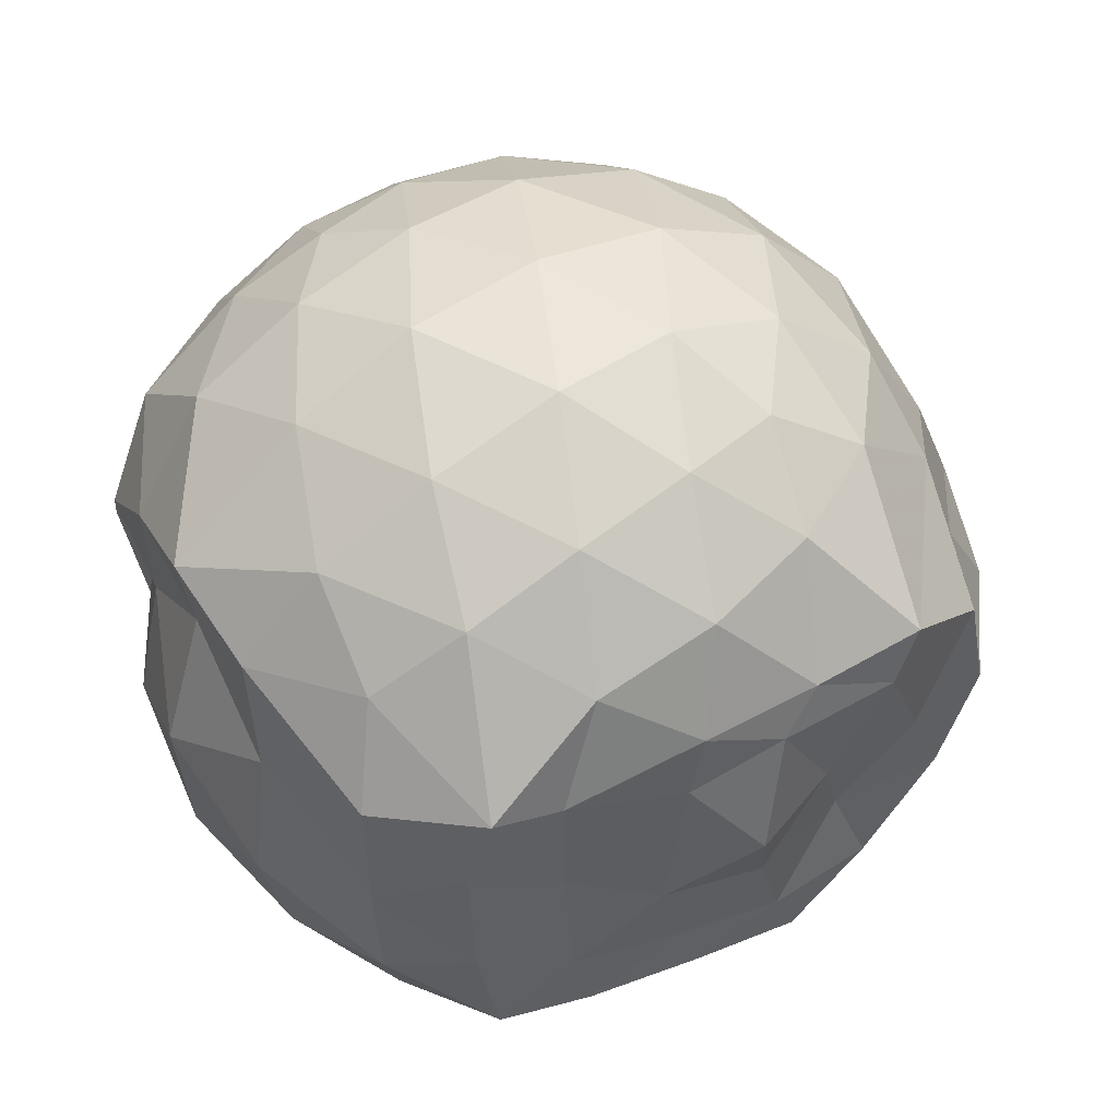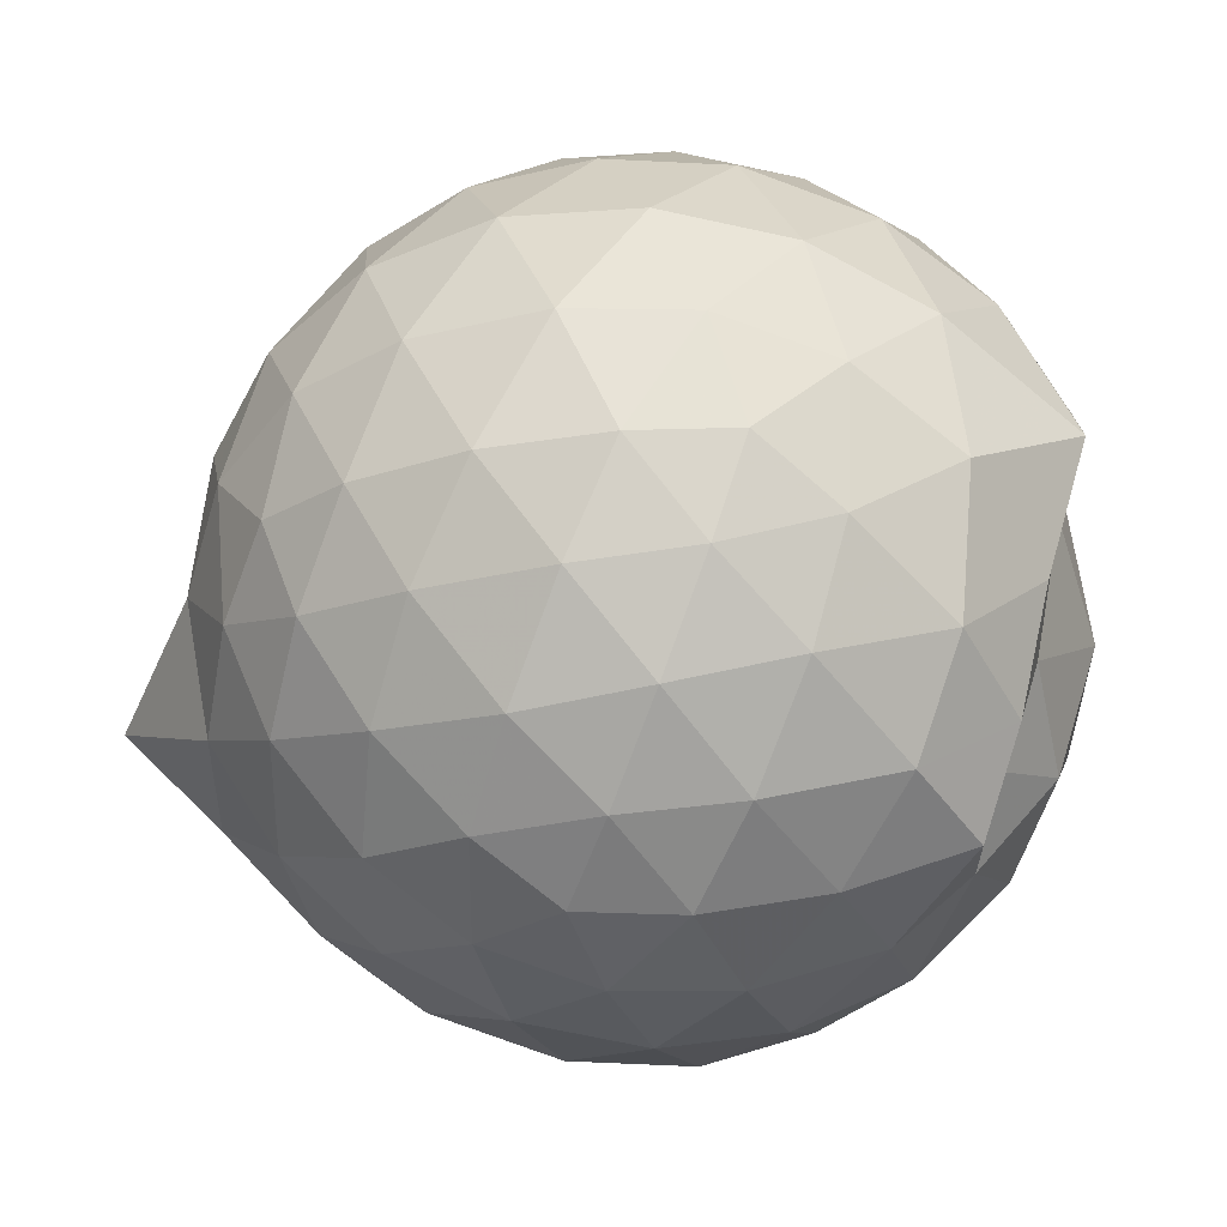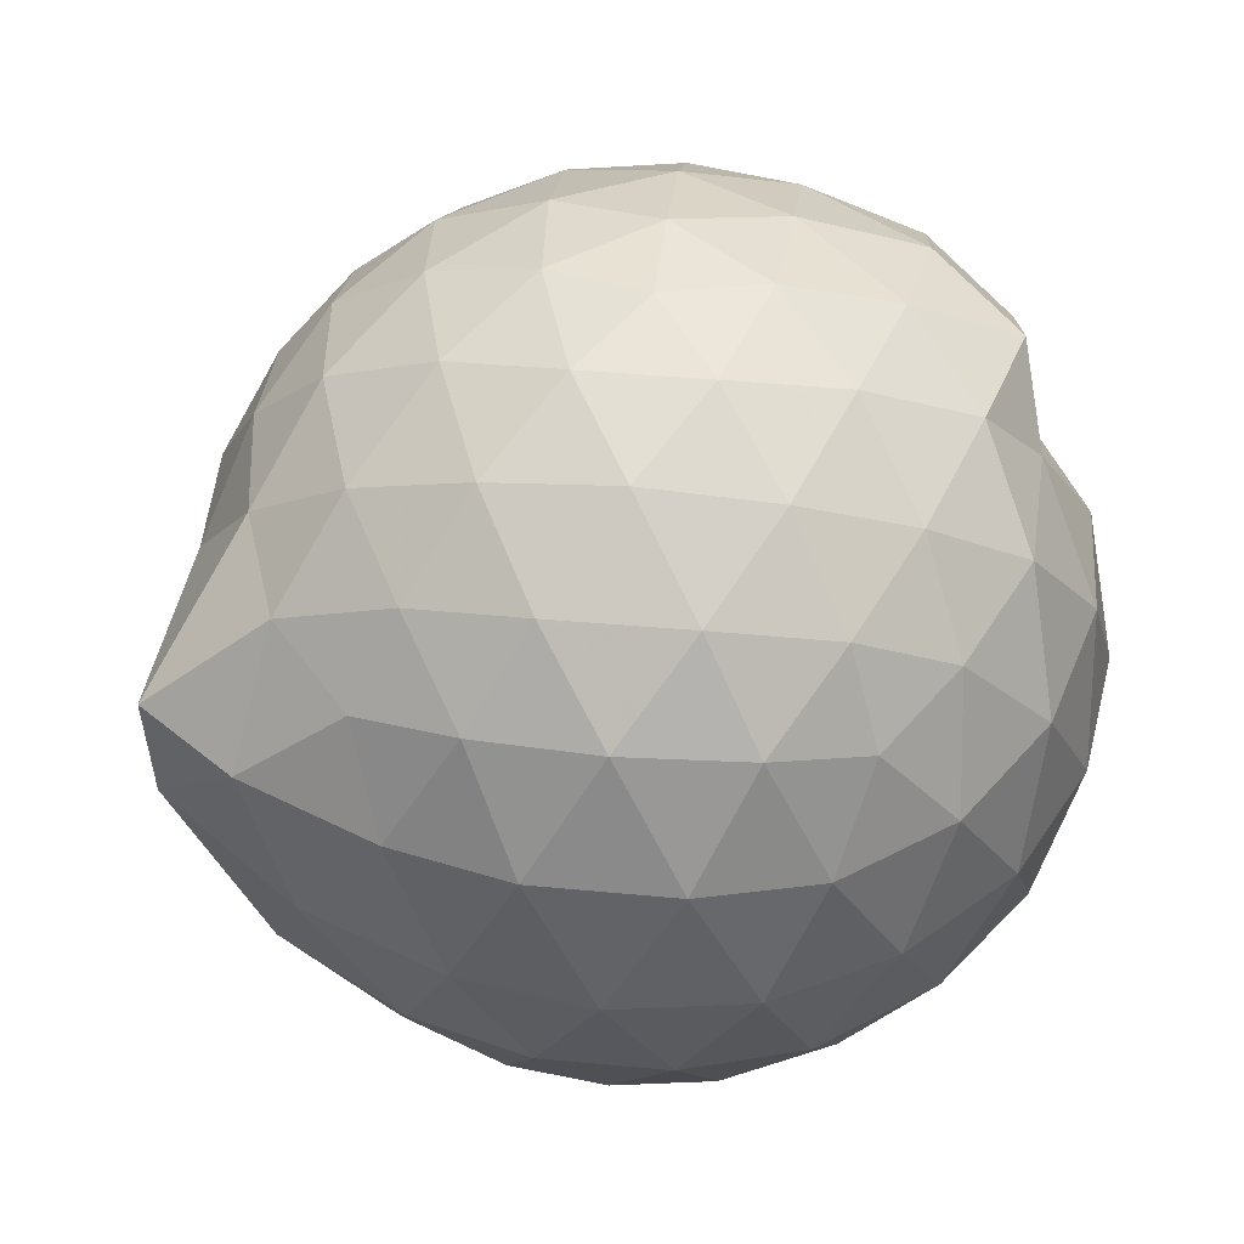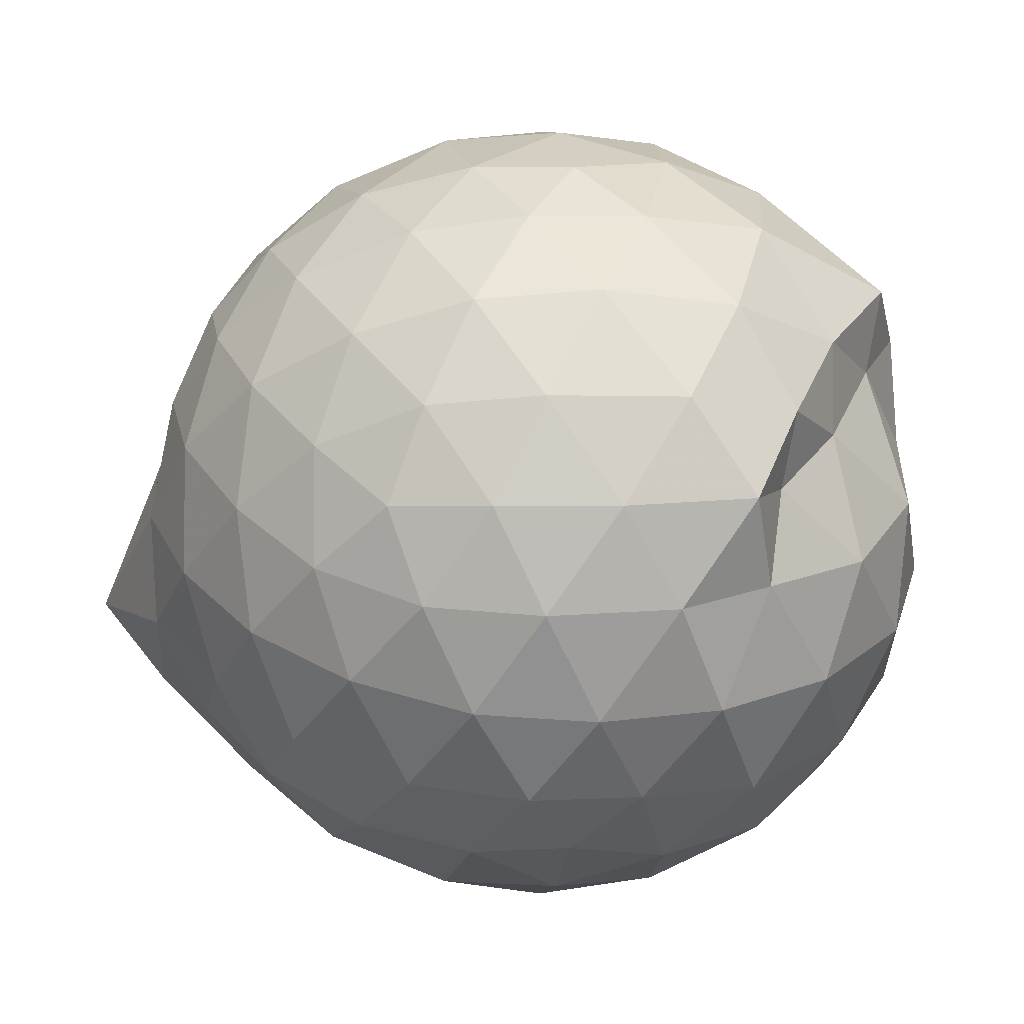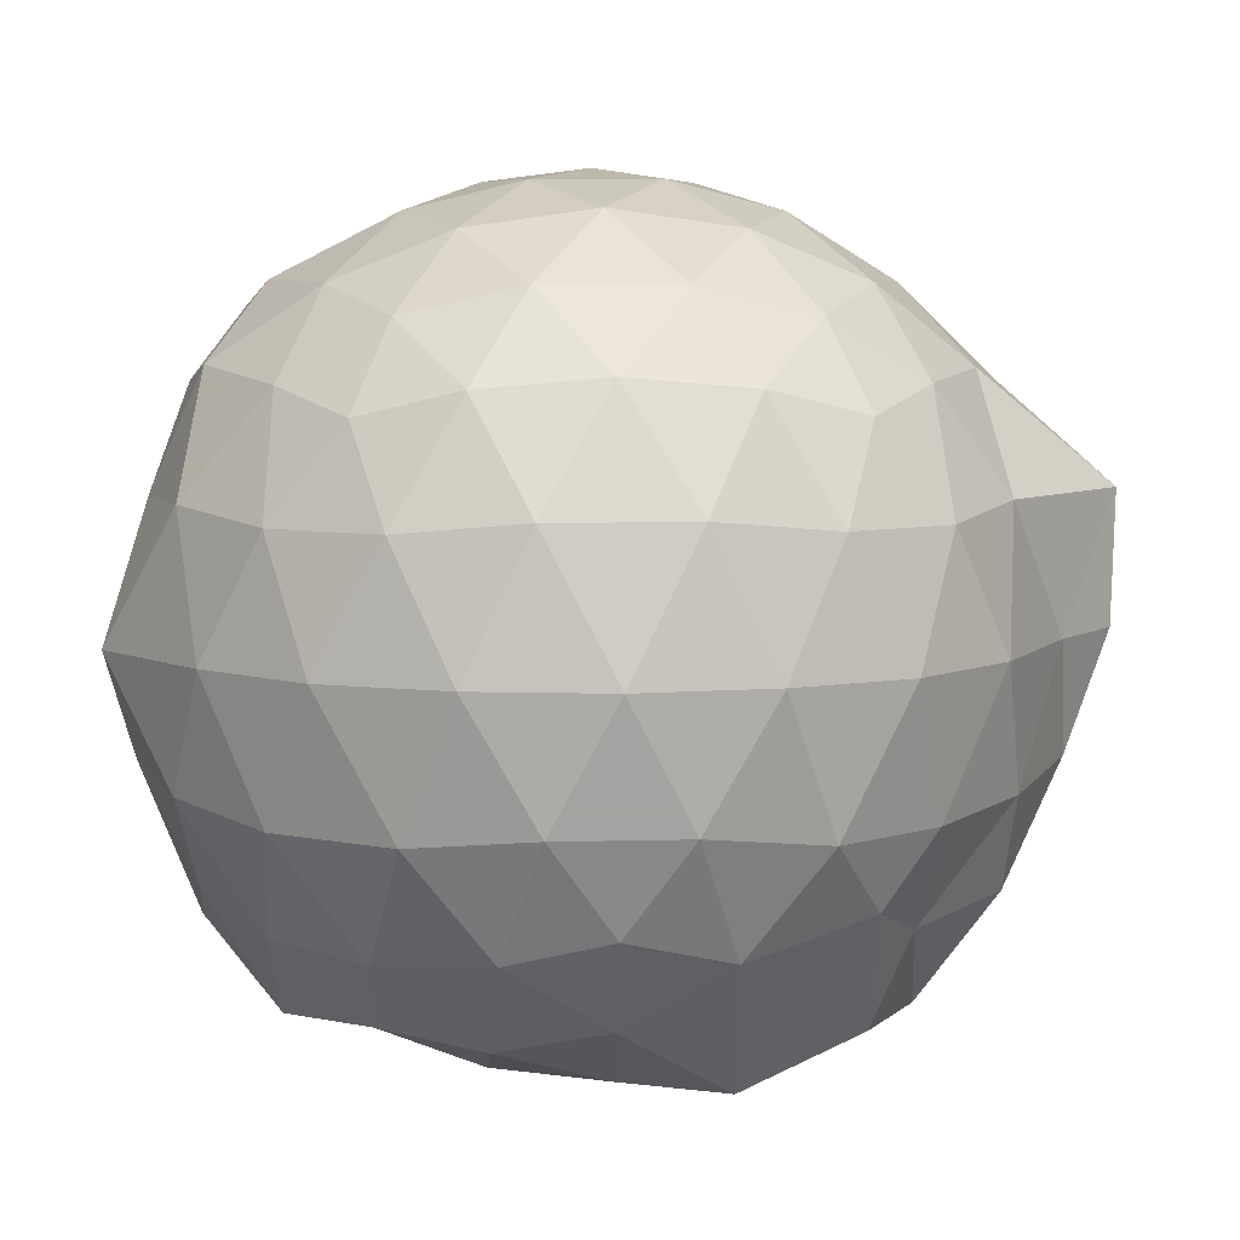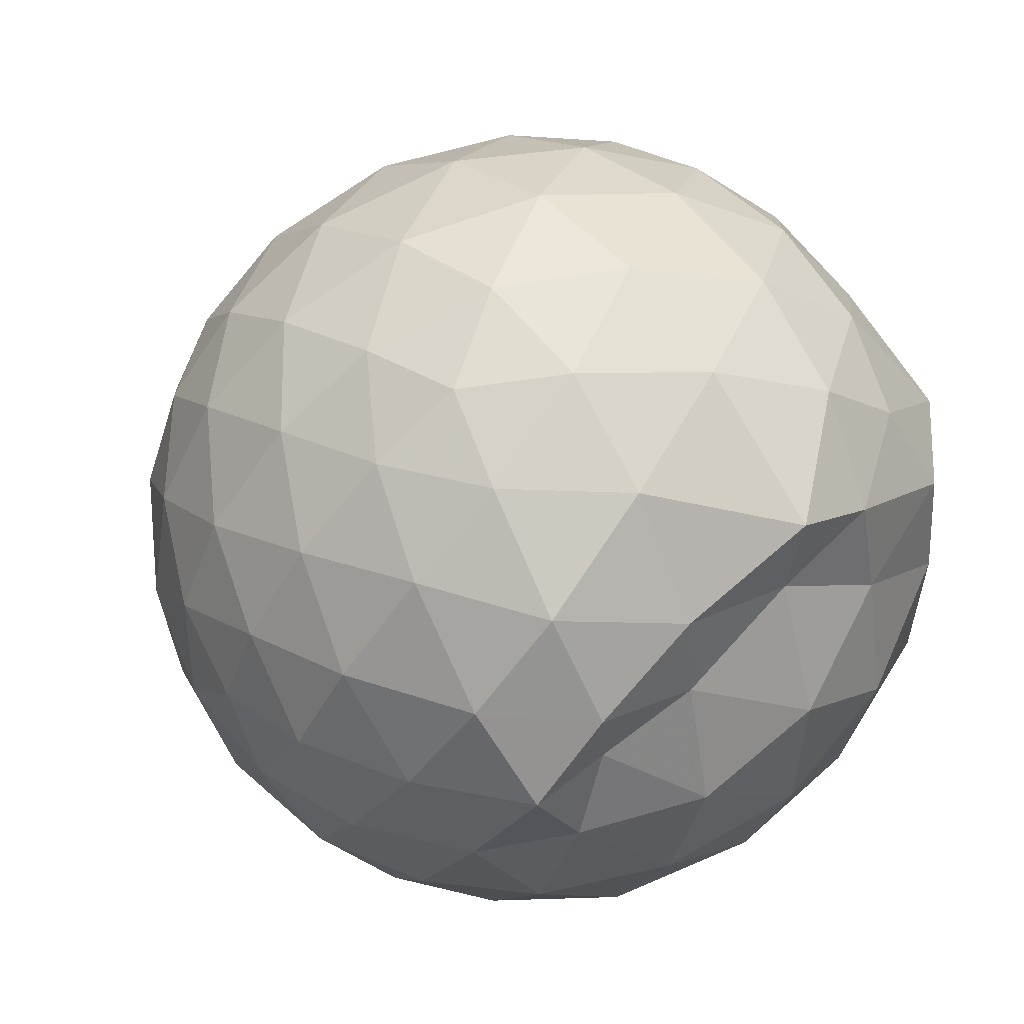
<metadata>
{"format":"obj","ext":"obj","renderer":"f3d","projection":"perspective","resolution":1024,"background":"white","views":[{"elev":47.1,"azim":148.8,"up":"+Y"},{"elev":36.5,"azim":9.1,"up":"+Y"},{"elev":50.1,"azim":-12.2,"up":"+Z"},{"elev":-0.7,"azim":20.5,"up":"+Y"},{"elev":6.5,"azim":-166.2,"up":"+Z"},{"elev":39.5,"azim":48.5,"up":"+Y"}]}
</metadata>
<code>
v -2.388 -0.3363 0.3571
v -2.39 -0.3321 -1.574
v -1.612 -0.294 -0.1459
v -1.56 -0.1169 -0.09119
v -1.687 0.1271 -0.05031
v -1.919 0.3447 -0.08268
v -2.117 0.4783 -0.1392
v -2.354 0.4836 -0.08264
v -2.634 0.427 -0.05802
v -2.894 0.3069 -0.08218
v -3.082 0.1594 -0.1396
v -3.162 -0.06683 -0.08256
v -3.21 -0.3528 -0.05905
v -3.205 -0.6179 -0.08198
v -3.094 -0.8387 -0.139
v -2.899 -0.9823 -0.08211
v -2.641 -1.101 -0.05819
v -2.359 -1.158 -0.08138
v -2.13 -1.145 -0.1395
v -1.93 -1.012 -0.08372
v -1.729 -0.8034 -0.06042
v -1.621 -0.5183 -0.08551
v -1.537 -0.1616 -0.3487
v -1.532 0.05792 -0.3276
v -1.705 0.333 -0.3224
v -1.952 0.5103 -0.351
v -2.229 0.5986 -0.3503
v -2.519 0.5913 -0.3234
v -2.823 0.4909 -0.3224
v -3.06 0.3263 -0.3502
v -3.232 0.09002 -0.3522
v -3.313 -0.1895 -0.3219
v -3.486 -0.5793 -0.32
v -3.327 -0.7756 -0.3498
v -3.07 -1.001 -0.3498
v -2.83 -1.165 -0.3223
v -2.524 -1.264 -0.3233
v -2.241 -1.267 -0.3518
v -1.962 -1.178 -0.3515
v -1.727 -1.005 -0.3233
v -1.549 -0.7422 -0.3233
v -1.469 -0.4625 -0.3507
v -1.521 0.004178 -0.6265
v -1.484 0.204 -0.6366
v -1.794 0.4634 -0.6341
v -2.074 0.604 -0.636
v -2.382 0.6514 -0.6346
v -2.691 0.6024 -0.6348
v -2.968 0.4587 -0.6346
v -3.187 0.236 -0.6376
v -3.327 -0.03892 -0.6345
v -3.396 -0.3873 -0.6284
v -3.479 -0.5663 -0.6204
v -3.243 -0.909 -0.6338
v -2.974 -1.134 -0.6348
v -2.697 -1.275 -0.6349
v -2.382 -1.328 -0.6328
v -2.085 -1.273 -0.6359
v -1.804 -1.133 -0.6365
v -1.587 -0.9123 -0.6365
v -1.447 -0.6335 -0.6361
v -1.416 -0.3217 -0.6347
v -1.513 0.101 -0.8771
v -1.687 0.3288 -0.9156
v -1.943 0.4936 -0.9471
v -2.246 0.5913 -0.9481
v -2.535 0.5968 -0.9202
v -2.813 0.5056 -0.9196
v -3.045 0.3205 -0.9559
v -3.208 0.06987 -0.9557
v -3.329 -0.2032 -0.9319
v -3.388 -0.521 -0.8953
v -3.286 -0.7613 -0.928
v -3.053 -1.007 -0.9466
v -2.818 -1.18 -0.9195
v -2.542 -1.269 -0.9194
v -2.253 -1.263 -0.9471
v -1.949 -1.164 -0.9489
v -1.71 -0.9997 -0.9215
v -1.543 -0.7645 -0.9214
v -1.466 -0.483 -0.9456
v -1.508 -0.1591 -0.9303
v -1.675 0.1623 -1.136
v -1.875 0.3097 -1.2
v -2.132 0.4267 -1.216
v -2.411 0.4815 -1.192
v -2.65 0.4749 -1.133
v -2.857 0.3331 -1.196
v -3.095 0.1156 -1.128
v -3.134 -0.08572 -1.199
v -3.281 -0.3331 -1.16
v -3.203 -0.5632 -1.234
v -3.045 -0.803 -1.262
v -2.849 -1.005 -1.21
v -2.654 -1.144 -1.138
v -2.417 -1.147 -1.199
v -2.137 -1.089 -1.235
v -1.881 -0.9707 -1.22
v -1.691 -0.8328 -1.158
v -1.614 -0.6081 -1.242
v -1.591 -0.3303 -1.257
v -1.592 -0.06024 -1.238
v -1.61 -0.318 0.05938
v -1.75 -0.09117 0.1223
v -1.96 0.1567 0.1154
v -2.162 0.3413 0.05292
v -2.433 0.3075 0.1147
v -2.727 0.2117 0.1155
v -2.968 0.07849 0.05366
v -3.023 -0.188 0.116
v -3.026 -0.4915 0.1151
v -2.971 -0.756 0.05264
v -2.734 -0.8868 0.114
v -2.439 -0.9809 0.1152
v -2.162 -1.016 0.0518
v -1.969 -0.8254 0.1145
v -1.774 -0.5675 0.1116
v -1.875 -0.3362 0.2203
v -2.044 -0.08967 0.2643
v -2.232 0.1338 0.2248
v -2.515 0.05976 0.2658
v -2.79 -0.04906 0.2248
v -2.81 -0.339 0.2642
v -2.793 -0.6279 0.224
v -2.521 -0.7344 0.2643
v -2.233 -0.807 0.2239
v -2.044 -0.5817 0.2624
v -2.146 -0.3359 0.3293
v -2.312 -0.1102 0.3272
v -2.581 -0.198 0.3294
v -2.582 -0.4764 0.3276
v -2.315 -0.5617 0.3281
v -1.789 -0.01583 -1.436
v -2.06 0.1876 -1.402
v -2.336 0.2764 -1.418
v -2.605 0.3232 -1.349
v -2.796 0.08829 -1.521
v -3.039 -0.08684 -1.417
v -3.093 -0.3439 -1.415
v -2.995 -0.5864 -1.414
v -2.807 -0.8054 -1.416
v -2.608 -0.9506 -1.423
v -2.337 -0.8955 -1.426
v -2.046 -0.8391 -1.419
v -1.808 -0.7495 -1.418
v -1.751 -0.4804 -1.419
v -1.742 -0.1919 -1.414
v -1.958 -0.06077 -1.444
v -2.26 0.04496 -1.51
v -2.534 0.06333 -1.518
v -2.735 -0.03645 -1.53
v -2.891 -0.3586 -1.442
v -2.715 -0.5726 -1.405
v -2.541 -0.7973 -1.443
v -2.257 -0.7424 -1.431
v -1.984 -0.6272 -1.441
v -1.965 -0.3317 -1.43
v -2.225 -0.1068 -1.509
v -2.45 -0.04404 -1.534
v -2.627 -0.3463 -1.469
v -2.454 -0.5516 -1.489
v -2.192 -0.4837 -1.479
f 3 23 4
f 4 23 24
f 4 24 5
f 5 24 25
f 5 25 6
f 6 25 26
f 6 26 7
f 7 26 27
f 7 27 8
f 8 27 28
f 8 28 9
f 9 28 29
f 9 29 10
f 10 29 30
f 10 30 11
f 11 30 31
f 11 31 12
f 12 31 32
f 12 32 13
f 13 32 33
f 13 33 14
f 14 33 34
f 14 34 15
f 15 34 35
f 15 35 16
f 16 35 36
f 16 36 17
f 17 36 37
f 17 37 18
f 18 37 38
f 18 38 19
f 19 38 39
f 19 39 20
f 20 39 40
f 20 40 21
f 21 40 41
f 21 41 22
f 22 41 42
f 22 42 3
f 3 42 23
f 23 43 24
f 24 43 44
f 24 44 25
f 25 44 45
f 25 45 26
f 26 45 46
f 26 46 27
f 27 46 47
f 27 47 28
f 28 47 48
f 28 48 29
f 29 48 49
f 29 49 30
f 30 49 50
f 30 50 31
f 31 50 51
f 31 51 32
f 32 51 52
f 32 52 33
f 33 52 53
f 33 53 34
f 34 53 54
f 34 54 35
f 35 54 55
f 35 55 36
f 36 55 56
f 36 56 37
f 37 56 57
f 37 57 38
f 38 57 58
f 38 58 39
f 39 58 59
f 39 59 40
f 40 59 60
f 40 60 41
f 41 60 61
f 41 61 42
f 42 61 62
f 42 62 23
f 23 62 43
f 43 63 44
f 44 63 64
f 44 64 45
f 45 64 65
f 45 65 46
f 46 65 66
f 46 66 47
f 47 66 67
f 47 67 48
f 48 67 68
f 48 68 49
f 49 68 69
f 49 69 50
f 50 69 70
f 50 70 51
f 51 70 71
f 51 71 52
f 52 71 72
f 52 72 53
f 53 72 73
f 53 73 54
f 54 73 74
f 54 74 55
f 55 74 75
f 55 75 56
f 56 75 76
f 56 76 57
f 57 76 77
f 57 77 58
f 58 77 78
f 58 78 59
f 59 78 79
f 59 79 60
f 60 79 80
f 60 80 61
f 61 80 81
f 61 81 62
f 62 81 82
f 62 82 43
f 43 82 63
f 63 83 64
f 64 83 84
f 64 84 65
f 65 84 85
f 65 85 66
f 66 85 86
f 66 86 67
f 67 86 87
f 67 87 68
f 68 87 88
f 68 88 69
f 69 88 89
f 69 89 70
f 70 89 90
f 70 90 71
f 71 90 91
f 71 91 72
f 72 91 92
f 72 92 73
f 73 92 93
f 73 93 74
f 74 93 94
f 74 94 75
f 75 94 95
f 75 95 76
f 76 95 96
f 76 96 77
f 77 96 97
f 77 97 78
f 78 97 98
f 78 98 79
f 79 98 99
f 79 99 80
f 80 99 100
f 80 100 81
f 81 100 101
f 81 101 82
f 82 101 102
f 82 102 63
f 63 102 83
f 103 104 118
f 104 119 118
f 104 105 119
f 105 120 119
f 105 106 120
f 106 107 120
f 107 121 120
f 107 108 121
f 108 122 121
f 108 109 122
f 109 110 122
f 110 123 122
f 110 111 123
f 111 124 123
f 111 112 124
f 112 113 124
f 113 125 124
f 113 114 125
f 114 126 125
f 114 115 126
f 115 116 126
f 116 127 126
f 116 117 127
f 117 118 127
f 117 103 118
f 118 119 128
f 119 129 128
f 119 120 129
f 120 121 129
f 121 130 129
f 121 122 130
f 122 123 130
f 123 131 130
f 123 124 131
f 124 125 131
f 125 132 131
f 125 126 132
f 126 127 132
f 127 128 132
f 127 118 128
f 133 148 134
f 134 148 149
f 134 149 135
f 135 149 150
f 135 150 136
f 136 150 137
f 137 150 151
f 137 151 138
f 138 151 152
f 138 152 139
f 139 152 140
f 140 152 153
f 140 153 141
f 141 153 154
f 141 154 142
f 142 154 143
f 143 154 155
f 143 155 144
f 144 155 156
f 144 156 145
f 145 156 146
f 146 156 157
f 146 157 147
f 147 157 148
f 147 148 133
f 148 158 149
f 149 158 159
f 149 159 150
f 150 159 151
f 151 159 160
f 151 160 152
f 152 160 153
f 153 160 161
f 153 161 154
f 154 161 155
f 155 161 162
f 155 162 156
f 156 162 157
f 157 162 158
f 157 158 148
f 3 4 103
f 103 4 104
f 4 5 104
f 104 5 105
f 5 6 105
f 105 6 106
f 6 7 106
f 7 8 106
f 106 8 107
f 8 9 107
f 107 9 108
f 9 10 108
f 108 10 109
f 10 11 109
f 11 12 109
f 109 12 110
f 12 13 110
f 110 13 111
f 13 14 111
f 111 14 112
f 14 15 112
f 15 16 112
f 112 16 113
f 16 17 113
f 113 17 114
f 17 18 114
f 114 18 115
f 18 19 115
f 19 20 115
f 115 20 116
f 20 21 116
f 116 21 117
f 21 22 117
f 117 22 103
f 22 3 103
f 83 133 84
f 84 133 134
f 84 134 85
f 85 134 135
f 85 135 86
f 86 135 136
f 86 136 87
f 87 136 88
f 88 136 137
f 88 137 89
f 89 137 138
f 89 138 90
f 90 138 139
f 90 139 91
f 91 139 92
f 92 139 140
f 92 140 93
f 93 140 141
f 93 141 94
f 94 141 142
f 94 142 95
f 95 142 96
f 96 142 143
f 96 143 97
f 97 143 144
f 97 144 98
f 98 144 145
f 98 145 99
f 99 145 100
f 100 145 146
f 100 146 101
f 101 146 147
f 101 147 102
f 102 147 133
f 102 133 83
f 128 129 1
f 129 130 1
f 130 131 1
f 131 132 1
f 132 128 1
f 159 158 2
f 160 159 2
f 161 160 2
f 162 161 2
f 158 162 2

</code>
